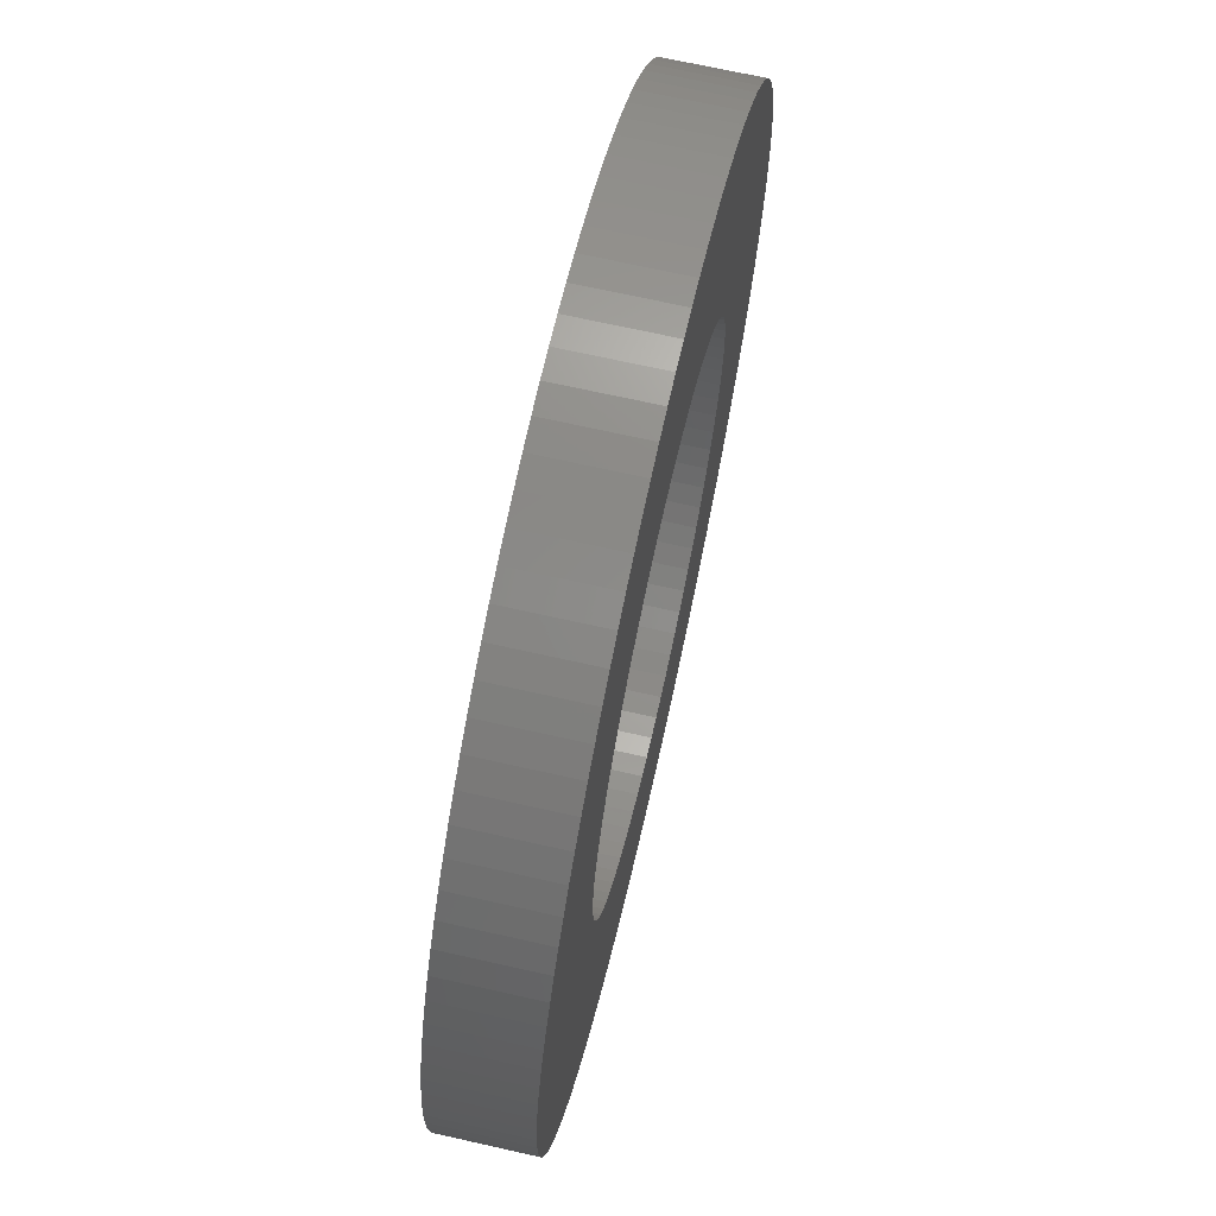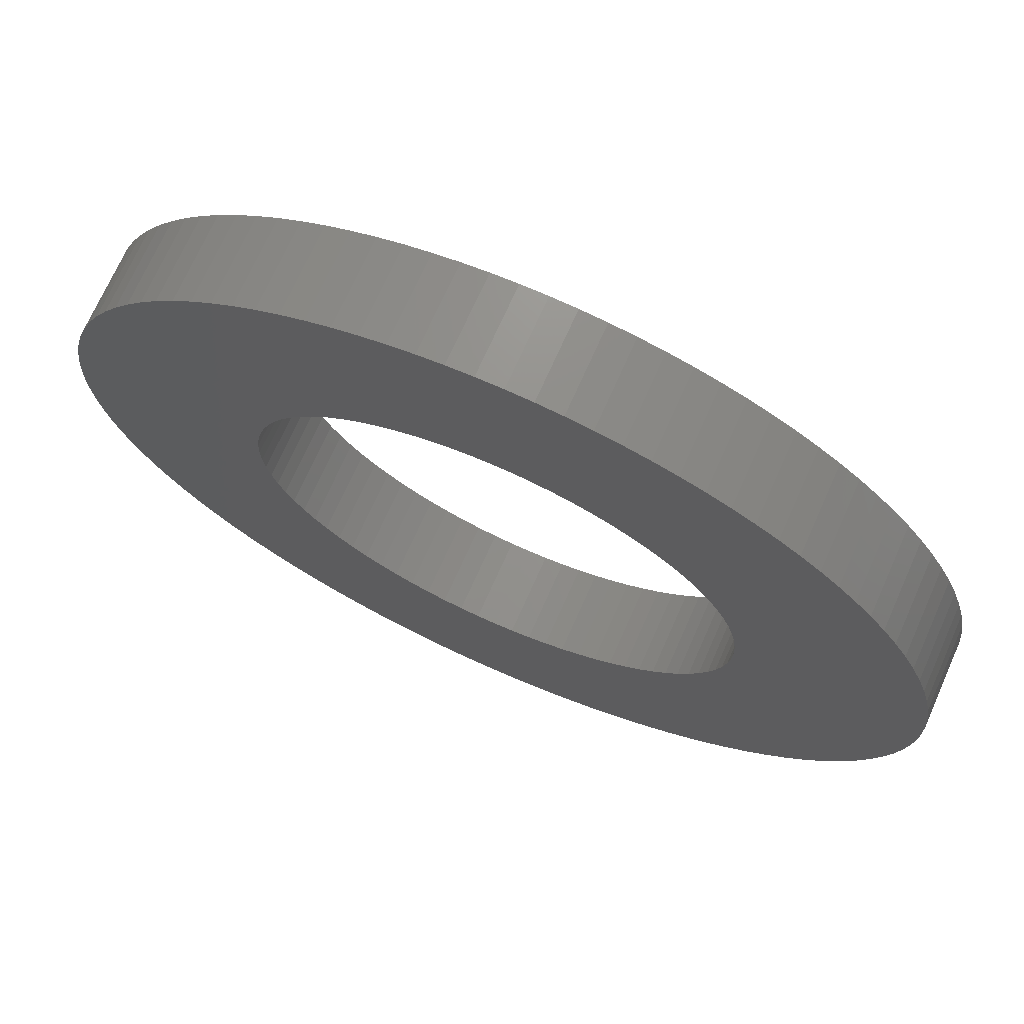
<metadata>
{"format":"stl","ext":"stl","renderer":"f3d","projection":"perspective","resolution":1024,"background":"white","views":[{"elev":69.2,"azim":102.7,"up":"+Y"},{"elev":71.4,"azim":-156.0,"up":"+Y"}]}
</metadata>
<code>
# stl→obj: 372 verts, 744 faces
v -905.7 -425.2 189.9
v -905.7 -425.2 186.9
v -905.6 -425.8 189.9
v -905.7 -424.5 186.9
v -905.7 -424.5 189.9
v -905.9 -423.8 186.9
v -905.9 -423.8 189.9
v -906 -423.2 186.9
v -906 -423.2 189.9
v -906.3 -422.6 186.9
v -906.3 -422.6 189.9
v -906.6 -422 186.9
v -906.6 -422 189.9
v -906.9 -421.4 186.9
v -906.9 -421.4 189.9
v -907.3 -420.8 186.9
v -907.3 -420.8 189.9
v -907.7 -420.3 186.9
v -907.7 -420.3 189.9
v -908.1 -419.8 186.9
v -908.1 -419.8 189.9
v -908.6 -419.4 186.9
v -908.6 -419.4 189.9
v -909.1 -418.9 186.9
v -909.1 -418.9 189.9
v -909.7 -418.6 186.9
v -909.7 -418.6 189.9
v -910.3 -418.2 186.9
v -910.3 -418.2 189.9
v -910.9 -418 186.9
v -910.9 -418 189.9
v -911.5 -417.7 186.9
v -911.5 -417.7 189.9
v -912.1 -417.6 186.9
v -912.1 -417.6 189.9
v -912.8 -417.4 186.9
v -912.8 -417.4 189.9
v -913.5 -417.3 186.9
v -913.5 -417.3 189.9
v -914.1 -417.3 186.9
v -914.1 -417.3 189.9
v -914.8 -417.3 186.9
v -914.8 -417.3 189.9
v -915.5 -417.4 186.9
v -915.5 -417.4 189.9
v -916.1 -417.6 186.9
v -916.1 -417.6 189.9
v -916.8 -417.7 186.9
v -916.8 -417.7 189.9
v -917.4 -418 186.9
v -917.4 -418 189.9
v -918 -418.2 186.9
v -918 -418.2 189.9
v -918.6 -418.6 186.9
v -918.6 -418.6 189.9
v -919.1 -418.9 186.9
v -919.1 -418.9 189.9
v -919.6 -419.4 186.9
v -919.6 -419.4 189.9
v -920.1 -419.8 186.9
v -920.1 -419.8 189.9
v -920.6 -420.3 186.9
v -920.6 -420.3 189.9
v -921 -420.8 186.9
v -921 -420.8 189.9
v -921.4 -421.4 186.9
v -921.4 -421.4 189.9
v -921.7 -422 186.9
v -921.7 -422 189.9
v -922 -422.6 186.9
v -922 -422.6 189.9
v -922.2 -423.2 186.9
v -922.2 -423.2 189.9
v -922.4 -423.8 186.9
v -922.4 -423.8 189.9
v -922.5 -424.5 186.9
v -922.5 -424.5 189.9
v -922.6 -425.2 186.9
v -922.6 -425.2 189.9
v -922.6 -425.8 186.9
v -922.6 -425.8 189.9
v -922.6 -426.5 186.9
v -922.6 -426.5 189.9
v -922.5 -427.1 186.9
v -922.5 -427.1 189.9
v -922.4 -427.8 186.9
v -922.4 -427.8 189.9
v -922.2 -428.4 186.9
v -922.2 -428.4 189.9
v -922 -429.1 186.9
v -922 -429.1 189.9
v -921.7 -429.7 186.9
v -921.7 -429.7 189.9
v -921.4 -430.3 186.9
v -921.4 -430.3 189.9
v -921 -430.8 186.9
v -921 -430.8 189.9
v -920.6 -431.3 186.9
v -920.6 -431.3 189.9
v -920.1 -431.8 186.9
v -920.1 -431.8 189.9
v -919.6 -432.3 186.9
v -919.6 -432.3 189.9
v -919.1 -432.7 186.9
v -919.1 -432.7 189.9
v -918.6 -433.1 186.9
v -918.6 -433.1 189.9
v -918 -433.4 186.9
v -918 -433.4 189.9
v -917.4 -433.7 186.9
v -917.4 -433.7 189.9
v -916.8 -433.9 186.9
v -916.8 -433.9 189.9
v -916.1 -434.1 186.9
v -916.1 -434.1 189.9
v -915.5 -434.2 186.9
v -915.5 -434.2 189.9
v -914.8 -434.3 186.9
v -914.8 -434.3 189.9
v -914.1 -434.3 186.9
v -914.1 -434.3 189.9
v -913.5 -434.3 186.9
v -913.5 -434.3 189.9
v -912.8 -434.2 186.9
v -912.8 -434.2 189.9
v -912.1 -434.1 186.9
v -912.1 -434.1 189.9
v -911.5 -433.9 186.9
v -911.5 -433.9 189.9
v -910.9 -433.7 186.9
v -910.9 -433.7 189.9
v -910.3 -433.4 186.9
v -910.3 -433.4 189.9
v -909.7 -433.1 186.9
v -909.7 -433.1 189.9
v -909.1 -432.7 186.9
v -909.1 -432.7 189.9
v -908.6 -432.3 186.9
v -908.6 -432.3 189.9
v -908.1 -431.8 186.9
v -908.1 -431.8 189.9
v -907.7 -431.3 186.9
v -907.7 -431.3 189.9
v -907.3 -430.8 186.9
v -907.3 -430.8 189.9
v -906.9 -430.3 186.9
v -906.9 -430.3 189.9
v -906.6 -429.7 186.9
v -906.6 -429.7 189.9
v -906.3 -429.1 186.9
v -906.3 -429.1 189.9
v -906 -428.4 186.9
v -906 -428.4 189.9
v -905.9 -427.8 186.9
v -905.9 -427.8 189.9
v -905.7 -427.1 186.9
v -905.7 -427.1 189.9
v -905.7 -426.5 186.9
v -905.7 -426.5 189.9
v -905.6 -425.8 186.9
v -899.2 -426.7 189.9
v -899.2 -426.7 186.9
v -899.1 -425.8 189.9
v -899.2 -427.6 186.9
v -899.2 -427.6 189.9
v -899.4 -428.5 186.9
v -899.4 -428.5 189.9
v -899.5 -429.3 186.9
v -899.5 -429.3 189.9
v -899.8 -430.2 186.9
v -899.8 -430.2 189.9
v -900.1 -431 186.9
v -900.1 -431 189.9
v -900.4 -431.9 186.9
v -900.4 -431.9 189.9
v -900.8 -432.7 186.9
v -900.8 -432.7 189.9
v -901.2 -433.4 186.9
v -901.2 -433.4 189.9
v -901.7 -434.2 186.9
v -901.7 -434.2 189.9
v -902.2 -434.9 186.9
v -902.2 -434.9 189.9
v -902.8 -435.6 186.9
v -902.8 -435.6 189.9
v -903.4 -436.3 186.9
v -903.4 -436.3 189.9
v -904 -436.9 186.9
v -904 -436.9 189.9
v -904.7 -437.5 186.9
v -904.7 -437.5 189.9
v -905.4 -438 186.9
v -905.4 -438 189.9
v -906.1 -438.5 186.9
v -906.1 -438.5 189.9
v -906.9 -439 186.9
v -906.9 -439 189.9
v -907.7 -439.4 186.9
v -907.7 -439.4 189.9
v -908.5 -439.7 186.9
v -908.5 -439.7 189.9
v -909.3 -440 186.9
v -909.3 -440 189.9
v -910.2 -440.3 186.9
v -910.2 -440.3 189.9
v -911 -440.5 186.9
v -911 -440.5 189.9
v -911.9 -440.7 186.9
v -911.9 -440.7 189.9
v -912.8 -440.8 186.9
v -912.8 -440.8 189.9
v -913.7 -440.8 186.9
v -913.7 -440.8 189.9
v -914.6 -440.8 186.9
v -914.6 -440.8 189.9
v -915.5 -440.8 186.9
v -915.5 -440.8 189.9
v -916.3 -440.7 186.9
v -916.3 -440.7 189.9
v -917.2 -440.5 186.9
v -917.2 -440.5 189.9
v -918.1 -440.3 186.9
v -918.1 -440.3 189.9
v -918.9 -440 186.9
v -918.9 -440 189.9
v -919.8 -439.7 186.9
v -919.8 -439.7 189.9
v -920.6 -439.4 186.9
v -920.6 -439.4 189.9
v -921.4 -439 186.9
v -921.4 -439 189.9
v -922.1 -438.5 186.9
v -922.1 -438.5 189.9
v -922.9 -438 186.9
v -922.9 -438 189.9
v -923.6 -437.5 186.9
v -923.6 -437.5 189.9
v -924.3 -436.9 186.9
v -924.3 -436.9 189.9
v -924.9 -436.3 186.9
v -924.9 -436.3 189.9
v -925.5 -435.6 186.9
v -925.5 -435.6 189.9
v -926.1 -434.9 186.9
v -926.1 -434.9 189.9
v -926.6 -434.2 186.9
v -926.6 -434.2 189.9
v -927 -433.4 186.9
v -927 -433.4 189.9
v -927.5 -432.7 186.9
v -927.5 -432.7 189.9
v -927.9 -431.9 186.9
v -927.9 -431.9 189.9
v -928.2 -431 186.9
v -928.2 -431 189.9
v -928.5 -430.2 186.9
v -928.5 -430.2 189.9
v -928.7 -429.3 186.9
v -928.7 -429.3 189.9
v -928.9 -428.5 186.9
v -928.9 -428.5 189.9
v -929 -427.6 186.9
v -929 -427.6 189.9
v -929.1 -426.7 186.9
v -929.1 -426.7 189.9
v -929.1 -425.8 186.9
v -929.1 -425.8 189.9
v -929.1 -424.9 186.9
v -929.1 -424.9 189.9
v -929 -424 186.9
v -929 -424 189.9
v -928.9 -423.2 186.9
v -928.9 -423.2 189.9
v -928.7 -422.3 186.9
v -928.7 -422.3 189.9
v -928.5 -421.4 186.9
v -928.5 -421.4 189.9
v -928.2 -420.6 186.9
v -928.2 -420.6 189.9
v -927.9 -419.8 186.9
v -927.9 -419.8 189.9
v -927.5 -419 186.9
v -927.5 -419 189.9
v -927 -418.2 186.9
v -927 -418.2 189.9
v -926.6 -417.4 186.9
v -926.6 -417.4 189.9
v -926.1 -416.7 186.9
v -926.1 -416.7 189.9
v -925.5 -416 186.9
v -925.5 -416 189.9
v -924.9 -415.4 186.9
v -924.9 -415.4 189.9
v -924.3 -414.8 186.9
v -924.3 -414.8 189.9
v -923.6 -414.2 186.9
v -923.6 -414.2 189.9
v -922.9 -413.6 186.9
v -922.9 -413.6 189.9
v -922.1 -413.1 186.9
v -922.1 -413.1 189.9
v -921.4 -412.7 186.9
v -921.4 -412.7 189.9
v -920.6 -412.3 186.9
v -920.6 -412.3 189.9
v -919.8 -411.9 186.9
v -919.8 -411.9 189.9
v -918.9 -411.6 186.9
v -918.9 -411.6 189.9
v -918.1 -411.3 186.9
v -918.1 -411.3 189.9
v -917.2 -411.1 186.9
v -917.2 -411.1 189.9
v -916.3 -411 186.9
v -916.3 -411 189.9
v -915.5 -410.9 186.9
v -915.5 -410.9 189.9
v -914.6 -410.8 186.9
v -914.6 -410.8 189.9
v -913.7 -410.8 186.9
v -913.7 -410.8 189.9
v -912.8 -410.9 186.9
v -912.8 -410.9 189.9
v -911.9 -411 186.9
v -911.9 -411 189.9
v -911 -411.1 186.9
v -911 -411.1 189.9
v -910.2 -411.3 186.9
v -910.2 -411.3 189.9
v -909.3 -411.6 186.9
v -909.3 -411.6 189.9
v -908.5 -411.9 186.9
v -908.5 -411.9 189.9
v -907.7 -412.3 186.9
v -907.7 -412.3 189.9
v -906.9 -412.7 186.9
v -906.9 -412.7 189.9
v -906.1 -413.1 186.9
v -906.1 -413.1 189.9
v -905.4 -413.6 186.9
v -905.4 -413.6 189.9
v -904.7 -414.2 186.9
v -904.7 -414.2 189.9
v -904 -414.8 186.9
v -904 -414.8 189.9
v -903.4 -415.4 186.9
v -903.4 -415.4 189.9
v -902.8 -416 186.9
v -902.8 -416 189.9
v -902.2 -416.7 186.9
v -902.2 -416.7 189.9
v -901.7 -417.4 186.9
v -901.7 -417.4 189.9
v -901.2 -418.2 186.9
v -901.2 -418.2 189.9
v -900.8 -419 186.9
v -900.8 -419 189.9
v -900.4 -419.8 186.9
v -900.4 -419.8 189.9
v -900.1 -420.6 186.9
v -900.1 -420.6 189.9
v -899.8 -421.4 186.9
v -899.8 -421.4 189.9
v -899.5 -422.3 186.9
v -899.5 -422.3 189.9
v -899.4 -423.2 186.9
v -899.4 -423.2 189.9
v -899.2 -424 186.9
v -899.2 -424 189.9
v -899.2 -424.9 186.9
v -899.2 -424.9 189.9
v -899.1 -425.8 186.9
f 1 2 3
f 1 4 2
f 1 5 4
f 4 5 6
f 6 5 7
f 8 7 9
f 10 9 11
f 12 11 13
f 14 13 15
f 16 15 17
f 18 17 19
f 20 19 21
f 22 21 23
f 24 23 25
f 26 25 27
f 28 27 29
f 30 29 31
f 32 31 33
f 34 33 35
f 36 35 37
f 38 37 39
f 40 39 41
f 42 41 43
f 44 43 45
f 46 45 47
f 48 47 49
f 50 49 51
f 52 51 53
f 54 53 55
f 56 55 57
f 58 57 59
f 60 59 61
f 62 61 63
f 64 63 65
f 66 65 67
f 68 67 69
f 70 69 71
f 72 71 73
f 74 73 75
f 76 75 77
f 78 77 79
f 80 79 81
f 82 81 83
f 84 83 85
f 86 85 87
f 88 87 89
f 90 89 91
f 92 91 93
f 94 93 95
f 96 95 97
f 98 97 99
f 100 99 101
f 102 101 103
f 104 103 105
f 106 105 107
f 108 107 109
f 110 109 111
f 112 111 113
f 114 113 115
f 116 115 117
f 118 117 119
f 120 119 121
f 122 121 123
f 124 123 125
f 126 125 127
f 128 127 129
f 130 129 131
f 132 131 133
f 134 133 135
f 136 135 137
f 138 137 139
f 140 139 141
f 142 141 143
f 144 143 145
f 146 145 147
f 148 147 149
f 150 149 151
f 152 151 153
f 154 153 155
f 156 155 157
f 158 157 159
f 160 159 3
f 2 160 3
f 6 7 8
f 8 9 10
f 10 11 12
f 12 13 14
f 14 15 16
f 16 17 18
f 18 19 20
f 20 21 22
f 22 23 24
f 24 25 26
f 26 27 28
f 28 29 30
f 30 31 32
f 32 33 34
f 34 35 36
f 36 37 38
f 38 39 40
f 40 41 42
f 42 43 44
f 44 45 46
f 46 47 48
f 48 49 50
f 50 51 52
f 52 53 54
f 54 55 56
f 56 57 58
f 58 59 60
f 60 61 62
f 62 63 64
f 64 65 66
f 66 67 68
f 68 69 70
f 70 71 72
f 72 73 74
f 74 75 76
f 76 77 78
f 78 79 80
f 80 81 82
f 82 83 84
f 84 85 86
f 86 87 88
f 88 89 90
f 90 91 92
f 92 93 94
f 94 95 96
f 96 97 98
f 98 99 100
f 100 101 102
f 102 103 104
f 104 105 106
f 106 107 108
f 108 109 110
f 110 111 112
f 112 113 114
f 114 115 116
f 116 117 118
f 118 119 120
f 120 121 122
f 122 123 124
f 124 125 126
f 126 127 128
f 128 129 130
f 130 131 132
f 132 133 134
f 134 135 136
f 136 137 138
f 138 139 140
f 140 141 142
f 142 143 144
f 144 145 146
f 146 147 148
f 148 149 150
f 150 151 152
f 152 153 154
f 154 155 156
f 156 157 158
f 158 159 160
f 161 162 163
f 161 164 162
f 161 165 164
f 164 165 166
f 166 165 167
f 168 167 169
f 170 169 171
f 172 171 173
f 174 173 175
f 176 175 177
f 178 177 179
f 180 179 181
f 182 181 183
f 184 183 185
f 186 185 187
f 188 187 189
f 190 189 191
f 192 191 193
f 194 193 195
f 196 195 197
f 198 197 199
f 200 199 201
f 202 201 203
f 204 203 205
f 206 205 207
f 208 207 209
f 210 209 211
f 212 211 213
f 214 213 215
f 216 215 217
f 218 217 219
f 220 219 221
f 222 221 223
f 224 223 225
f 226 225 227
f 228 227 229
f 230 229 231
f 232 231 233
f 234 233 235
f 236 235 237
f 238 237 239
f 240 239 241
f 242 241 243
f 244 243 245
f 246 245 247
f 248 247 249
f 250 249 251
f 252 251 253
f 254 253 255
f 256 255 257
f 258 257 259
f 260 259 261
f 262 261 263
f 264 263 265
f 266 265 267
f 268 267 269
f 270 269 271
f 272 271 273
f 274 273 275
f 276 275 277
f 278 277 279
f 280 279 281
f 282 281 283
f 284 283 285
f 286 285 287
f 288 287 289
f 290 289 291
f 292 291 293
f 294 293 295
f 296 295 297
f 298 297 299
f 300 299 301
f 302 301 303
f 304 303 305
f 306 305 307
f 308 307 309
f 310 309 311
f 312 311 313
f 314 313 315
f 316 315 317
f 318 317 319
f 320 319 321
f 322 321 323
f 324 323 325
f 326 325 327
f 328 327 329
f 330 329 331
f 332 331 333
f 334 333 335
f 336 335 337
f 338 337 339
f 340 339 341
f 342 341 343
f 344 343 345
f 346 345 347
f 348 347 349
f 350 349 351
f 352 351 353
f 354 353 355
f 356 355 357
f 358 357 359
f 360 359 361
f 362 361 363
f 364 363 365
f 366 365 367
f 368 367 369
f 370 369 371
f 372 371 163
f 162 372 163
f 166 167 168
f 168 169 170
f 170 171 172
f 172 173 174
f 174 175 176
f 176 177 178
f 178 179 180
f 180 181 182
f 182 183 184
f 184 185 186
f 186 187 188
f 188 189 190
f 190 191 192
f 192 193 194
f 194 195 196
f 196 197 198
f 198 199 200
f 200 201 202
f 202 203 204
f 204 205 206
f 206 207 208
f 208 209 210
f 210 211 212
f 212 213 214
f 214 215 216
f 216 217 218
f 218 219 220
f 220 221 222
f 222 223 224
f 224 225 226
f 226 227 228
f 228 229 230
f 230 231 232
f 232 233 234
f 234 235 236
f 236 237 238
f 238 239 240
f 240 241 242
f 242 243 244
f 244 245 246
f 246 247 248
f 248 249 250
f 250 251 252
f 252 253 254
f 254 255 256
f 256 257 258
f 258 259 260
f 260 261 262
f 262 263 264
f 264 265 266
f 266 267 268
f 268 269 270
f 270 271 272
f 272 273 274
f 274 275 276
f 276 277 278
f 278 279 280
f 280 281 282
f 282 283 284
f 284 285 286
f 286 287 288
f 288 289 290
f 290 291 292
f 292 293 294
f 294 295 296
f 296 297 298
f 298 299 300
f 300 301 302
f 302 303 304
f 304 305 306
f 306 307 308
f 308 309 310
f 310 311 312
f 312 313 314
f 314 315 316
f 316 317 318
f 318 319 320
f 320 321 322
f 322 323 324
f 324 325 326
f 326 327 328
f 328 329 330
f 330 331 332
f 332 333 334
f 334 335 336
f 336 337 338
f 338 339 340
f 340 341 342
f 342 343 344
f 344 345 346
f 346 347 348
f 348 349 350
f 350 351 352
f 352 353 354
f 354 355 356
f 356 357 358
f 358 359 360
f 360 361 362
f 362 363 364
f 364 365 366
f 366 367 368
f 368 369 370
f 370 371 372
f 161 163 3
f 159 161 3
f 159 165 161
f 159 157 165
f 165 157 167
f 167 157 155
f 169 155 171
f 169 167 155
f 369 1 371
f 369 5 1
f 369 367 5
f 5 367 7
f 7 367 365
f 363 7 365
f 363 9 7
f 363 361 9
f 9 361 11
f 11 361 359
f 13 359 357
f 355 13 357
f 355 15 13
f 355 353 15
f 15 353 17
f 17 353 351
f 19 351 349
f 347 19 349
f 347 21 19
f 347 345 21
f 21 345 23
f 23 345 343
f 25 343 341
f 339 25 341
f 339 27 25
f 339 337 27
f 27 337 29
f 29 337 335
f 31 335 333
f 331 31 333
f 331 33 31
f 331 329 33
f 33 329 35
f 35 329 327
f 37 327 325
f 323 37 325
f 323 39 37
f 323 321 39
f 39 321 41
f 41 321 319
f 43 319 317
f 45 317 315
f 313 45 315
f 313 47 45
f 313 311 47
f 47 311 49
f 49 311 309
f 51 309 307
f 305 51 307
f 305 53 51
f 305 303 53
f 53 303 55
f 55 303 301
f 57 301 299
f 297 57 299
f 297 59 57
f 297 295 59
f 59 295 61
f 61 295 293
f 63 293 291
f 289 63 291
f 289 65 63
f 289 287 65
f 65 287 67
f 67 287 285
f 69 285 283
f 281 69 283
f 281 71 69
f 281 279 71
f 71 279 73
f 73 279 277
f 75 277 275
f 273 75 275
f 273 77 75
f 273 271 77
f 77 271 79
f 79 271 269
f 81 269 267
f 265 81 267
f 265 83 81
f 265 263 83
f 83 263 85
f 85 263 261
f 87 261 259
f 257 87 259
f 257 89 87
f 257 255 89
f 89 255 91
f 91 255 253
f 93 253 251
f 249 93 251
f 249 95 93
f 249 247 95
f 95 247 97
f 97 247 245
f 99 245 243
f 241 99 243
f 241 101 99
f 241 239 101
f 101 239 103
f 103 239 237
f 105 237 235
f 233 105 235
f 233 107 105
f 233 231 107
f 107 231 109
f 109 231 229
f 111 229 227
f 225 111 227
f 225 113 111
f 225 223 113
f 113 223 115
f 115 223 221
f 117 221 219
f 217 117 219
f 217 119 117
f 217 215 119
f 119 215 121
f 121 215 213
f 123 213 211
f 125 211 209
f 207 125 209
f 207 127 125
f 207 205 127
f 127 205 129
f 129 205 203
f 131 203 201
f 199 131 201
f 199 133 131
f 199 197 133
f 133 197 135
f 135 197 195
f 137 195 193
f 191 137 193
f 191 139 137
f 191 189 139
f 139 189 141
f 141 189 187
f 143 187 185
f 183 143 185
f 183 145 143
f 183 181 145
f 145 181 147
f 147 181 179
f 149 179 177
f 175 149 177
f 175 151 149
f 175 173 151
f 151 173 153
f 153 173 171
f 155 153 171
f 11 359 13
f 17 351 19
f 23 343 25
f 29 335 31
f 35 327 37
f 41 319 43
f 43 317 45
f 49 309 51
f 55 301 57
f 61 293 63
f 67 285 69
f 73 277 75
f 79 269 81
f 85 261 87
f 91 253 93
f 97 245 99
f 103 237 105
f 109 229 111
f 115 221 117
f 121 213 123
f 123 211 125
f 129 203 131
f 135 195 137
f 141 187 143
f 147 179 149
f 1 3 371
f 371 3 163
f 370 372 160
f 2 370 160
f 2 368 370
f 2 4 368
f 368 4 366
f 366 4 6
f 364 6 362
f 364 366 6
f 164 158 162
f 164 156 158
f 164 166 156
f 156 166 154
f 154 166 168
f 170 154 168
f 170 152 154
f 170 172 152
f 152 172 150
f 150 172 174
f 148 174 176
f 178 148 176
f 178 146 148
f 178 180 146
f 146 180 144
f 144 180 182
f 142 182 184
f 186 142 184
f 186 140 142
f 186 188 140
f 140 188 138
f 138 188 190
f 136 190 192
f 194 136 192
f 194 134 136
f 194 196 134
f 134 196 132
f 132 196 198
f 130 198 200
f 202 130 200
f 202 128 130
f 202 204 128
f 128 204 126
f 126 204 206
f 124 206 208
f 210 124 208
f 210 122 124
f 210 212 122
f 122 212 120
f 120 212 214
f 118 214 216
f 116 216 218
f 220 116 218
f 220 114 116
f 220 222 114
f 114 222 112
f 112 222 224
f 110 224 226
f 228 110 226
f 228 108 110
f 228 230 108
f 108 230 106
f 106 230 232
f 104 232 234
f 236 104 234
f 236 102 104
f 236 238 102
f 102 238 100
f 100 238 240
f 98 240 242
f 244 98 242
f 244 96 98
f 244 246 96
f 96 246 94
f 94 246 248
f 92 248 250
f 252 92 250
f 252 90 92
f 252 254 90
f 90 254 88
f 88 254 256
f 86 256 258
f 260 86 258
f 260 84 86
f 260 262 84
f 84 262 82
f 82 262 264
f 80 264 266
f 268 80 266
f 268 78 80
f 268 270 78
f 78 270 76
f 76 270 272
f 74 272 274
f 276 74 274
f 276 72 74
f 276 278 72
f 72 278 70
f 70 278 280
f 68 280 282
f 284 68 282
f 284 66 68
f 284 286 66
f 66 286 64
f 64 286 288
f 62 288 290
f 292 62 290
f 292 60 62
f 292 294 60
f 60 294 58
f 58 294 296
f 56 296 298
f 300 56 298
f 300 54 56
f 300 302 54
f 54 302 52
f 52 302 304
f 50 304 306
f 308 50 306
f 308 48 50
f 308 310 48
f 48 310 46
f 46 310 312
f 44 312 314
f 316 44 314
f 316 42 44
f 316 318 42
f 42 318 40
f 40 318 320
f 38 320 322
f 36 322 324
f 326 36 324
f 326 34 36
f 326 328 34
f 34 328 32
f 32 328 330
f 30 330 332
f 334 30 332
f 334 28 30
f 334 336 28
f 28 336 26
f 26 336 338
f 24 338 340
f 342 24 340
f 342 22 24
f 342 344 22
f 22 344 20
f 20 344 346
f 18 346 348
f 350 18 348
f 350 16 18
f 350 352 16
f 16 352 14
f 14 352 354
f 12 354 356
f 358 12 356
f 358 10 12
f 358 360 10
f 10 360 8
f 8 360 362
f 6 8 362
f 150 174 148
f 144 182 142
f 138 190 136
f 132 198 130
f 126 206 124
f 120 214 118
f 118 216 116
f 112 224 110
f 106 232 104
f 100 240 98
f 94 248 92
f 88 256 86
f 82 264 80
f 76 272 74
f 70 280 68
f 64 288 62
f 58 296 56
f 52 304 50
f 46 312 44
f 40 320 38
f 38 322 36
f 32 330 30
f 26 338 24
f 20 346 18
f 14 354 12
f 158 160 162
f 162 160 372

</code>
